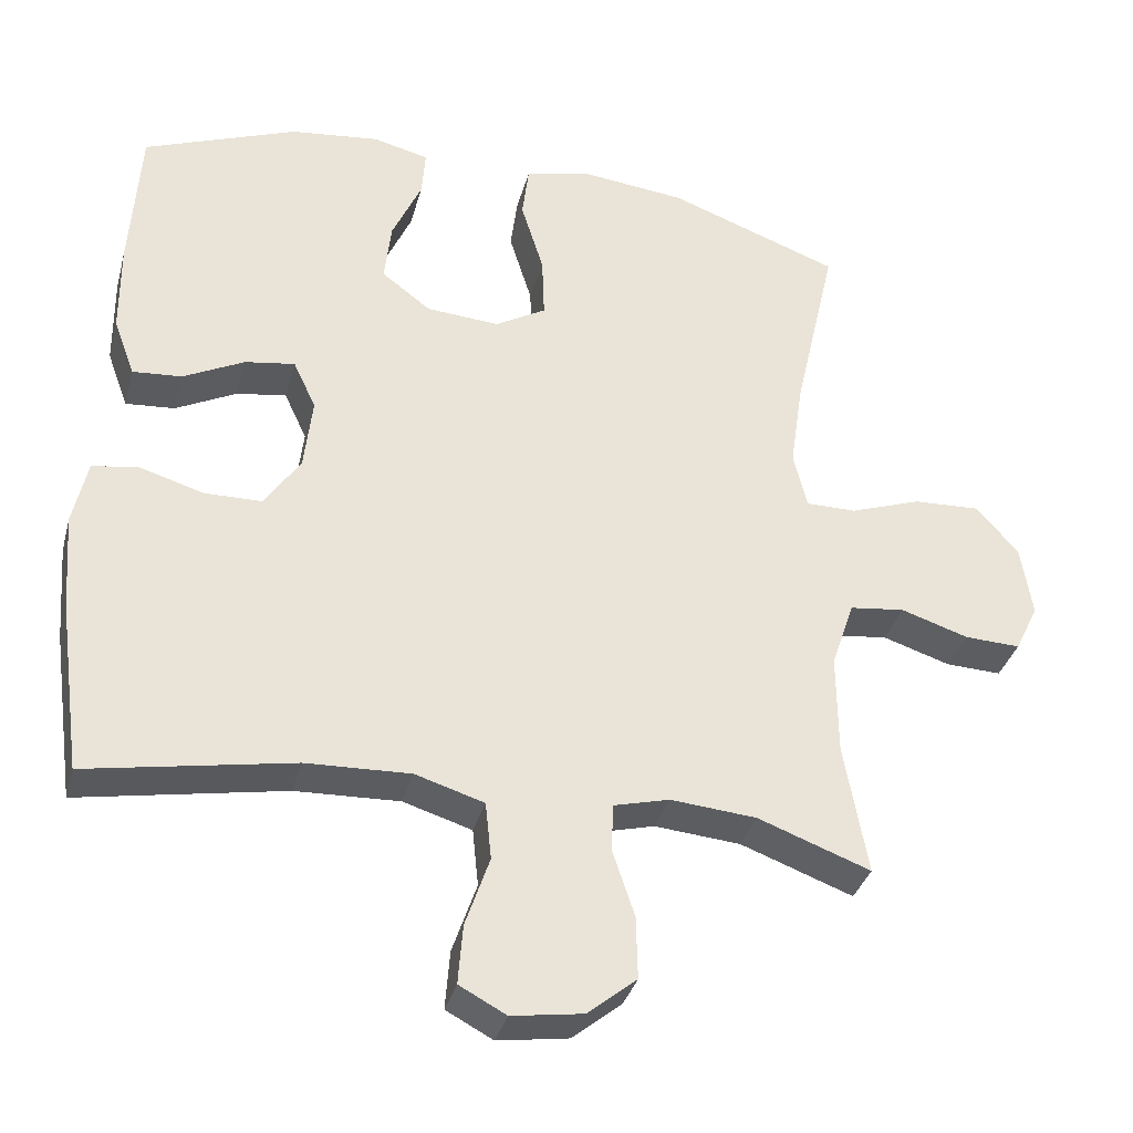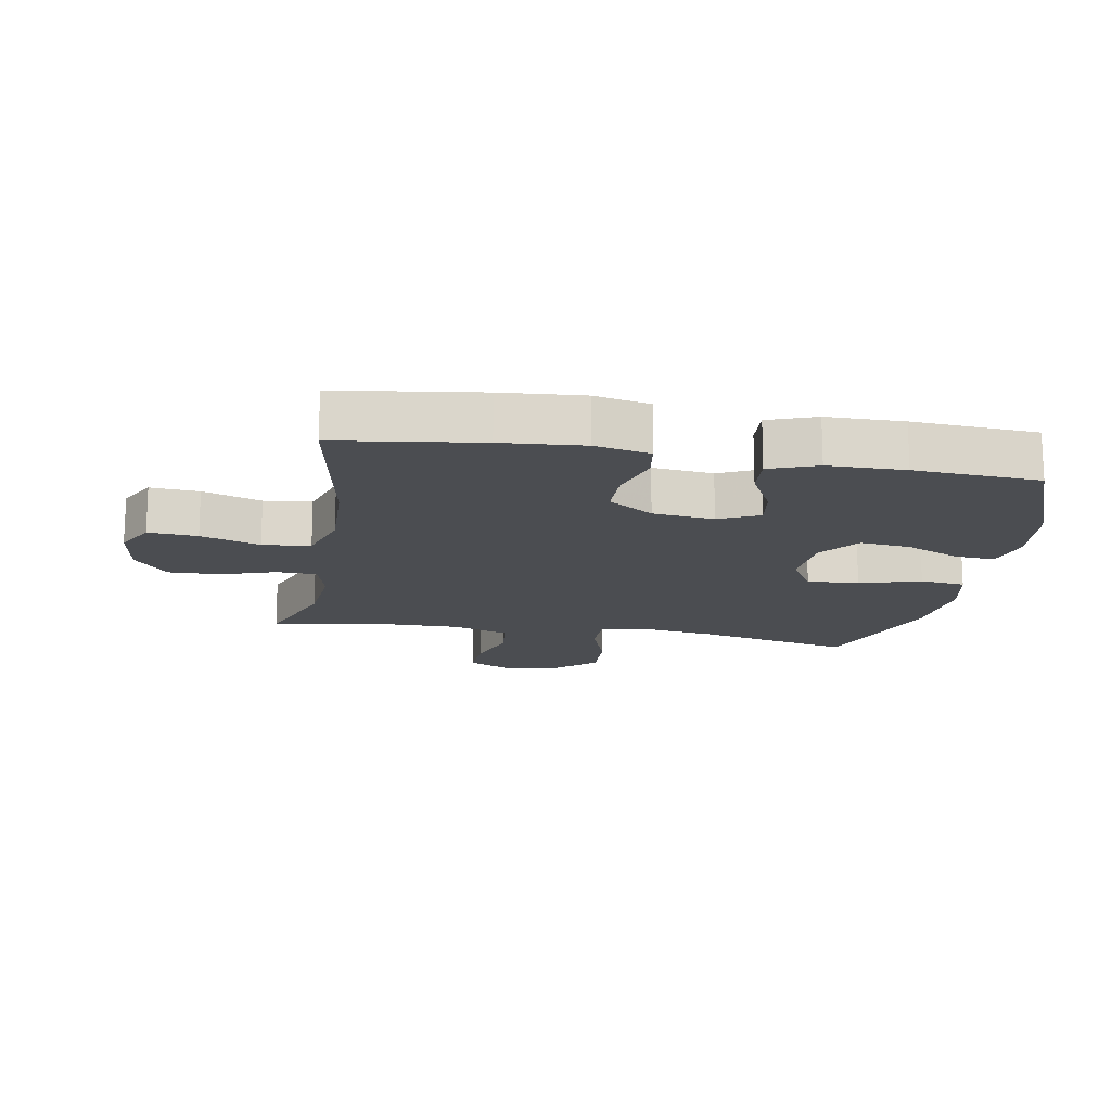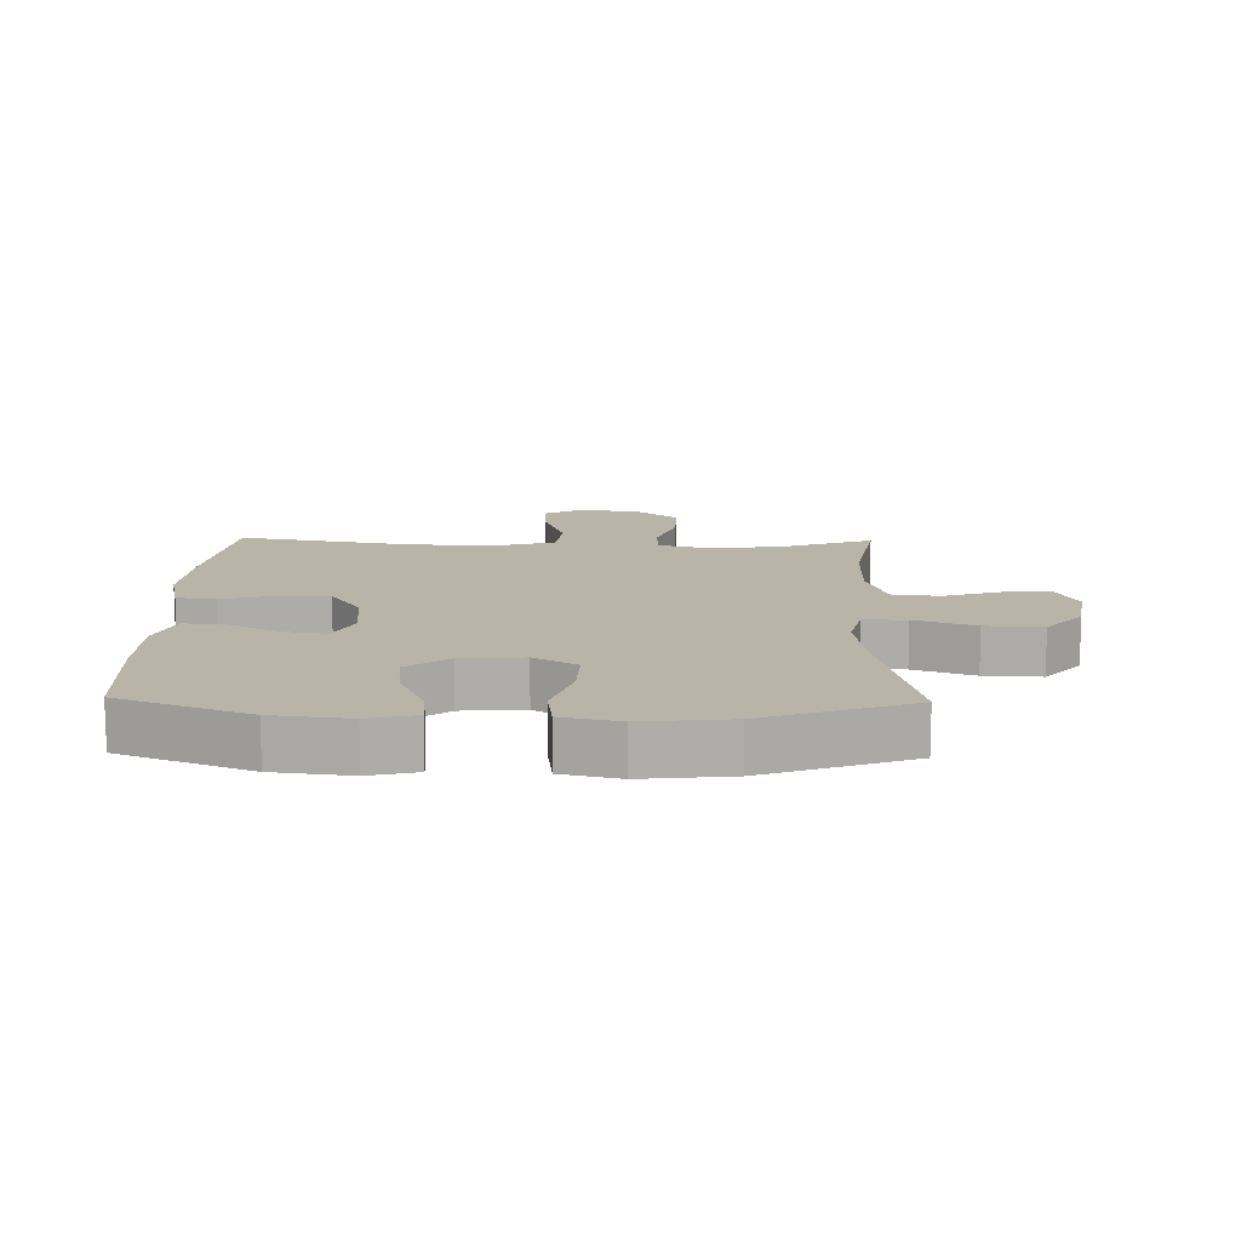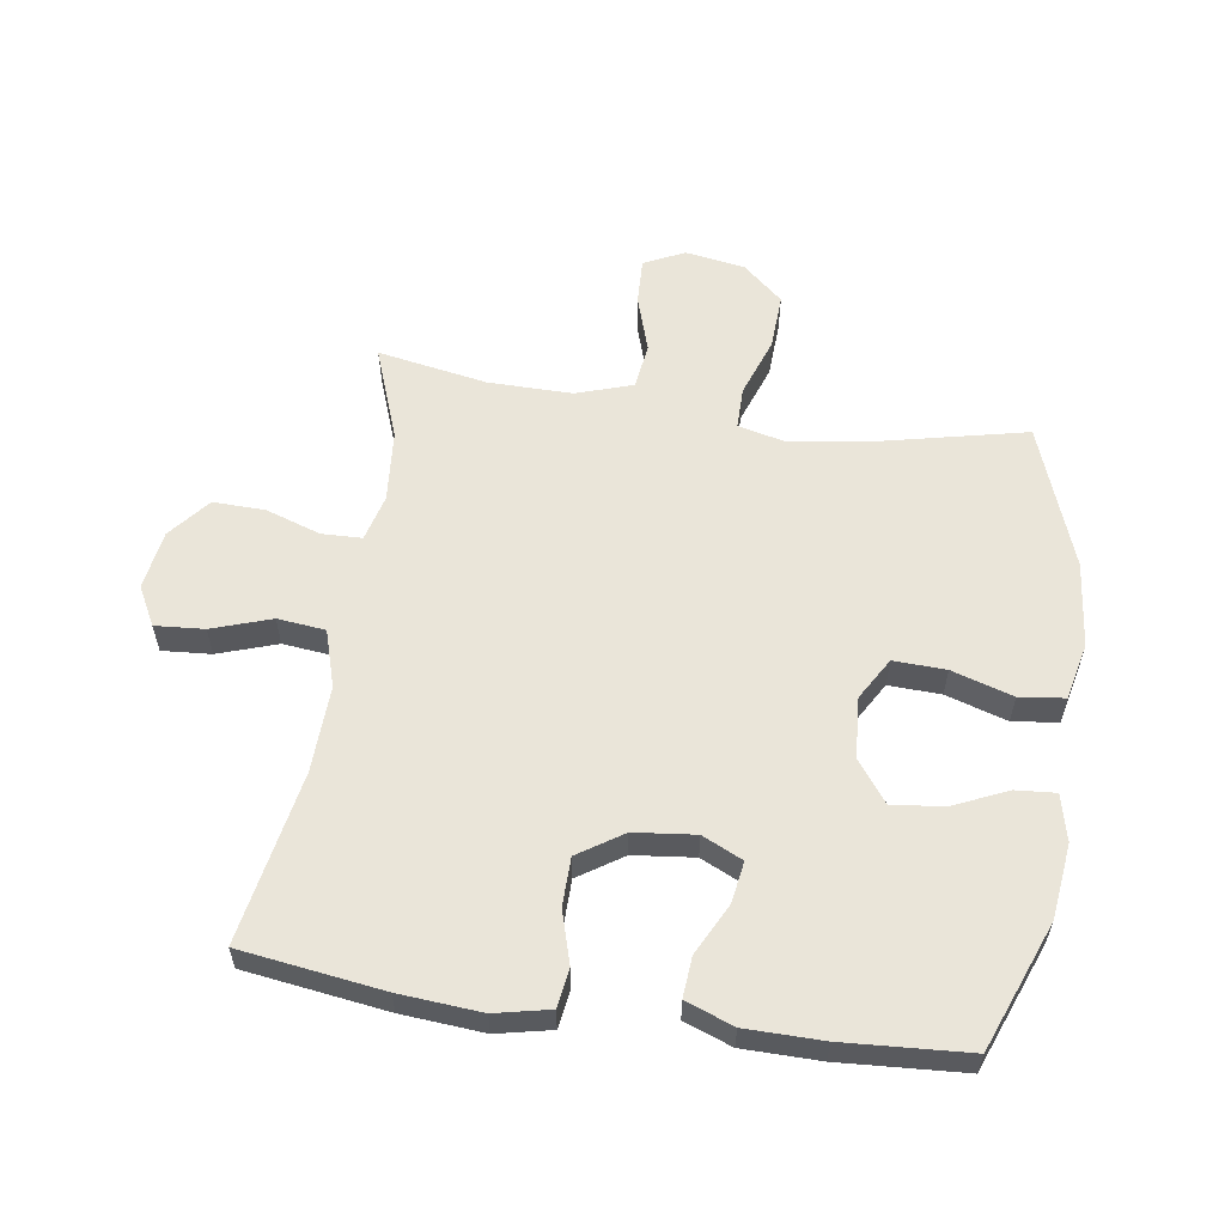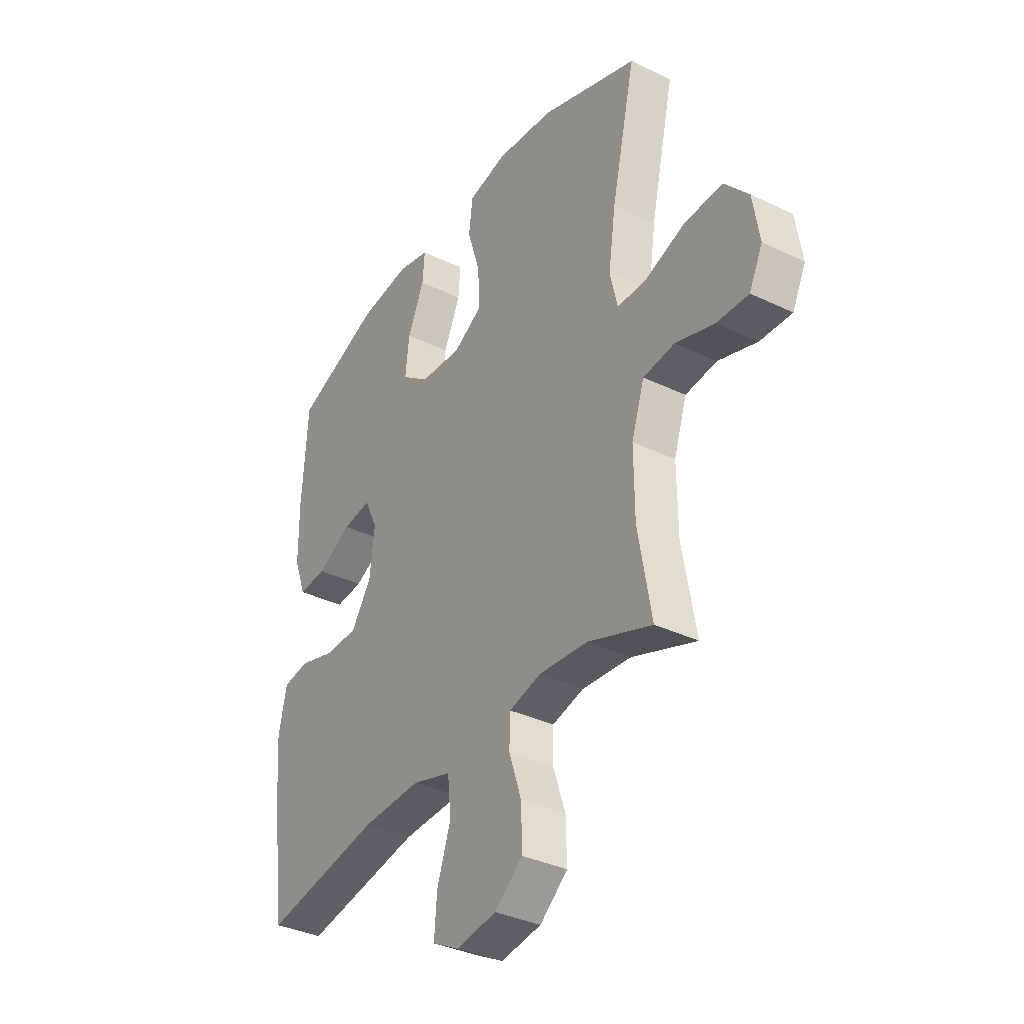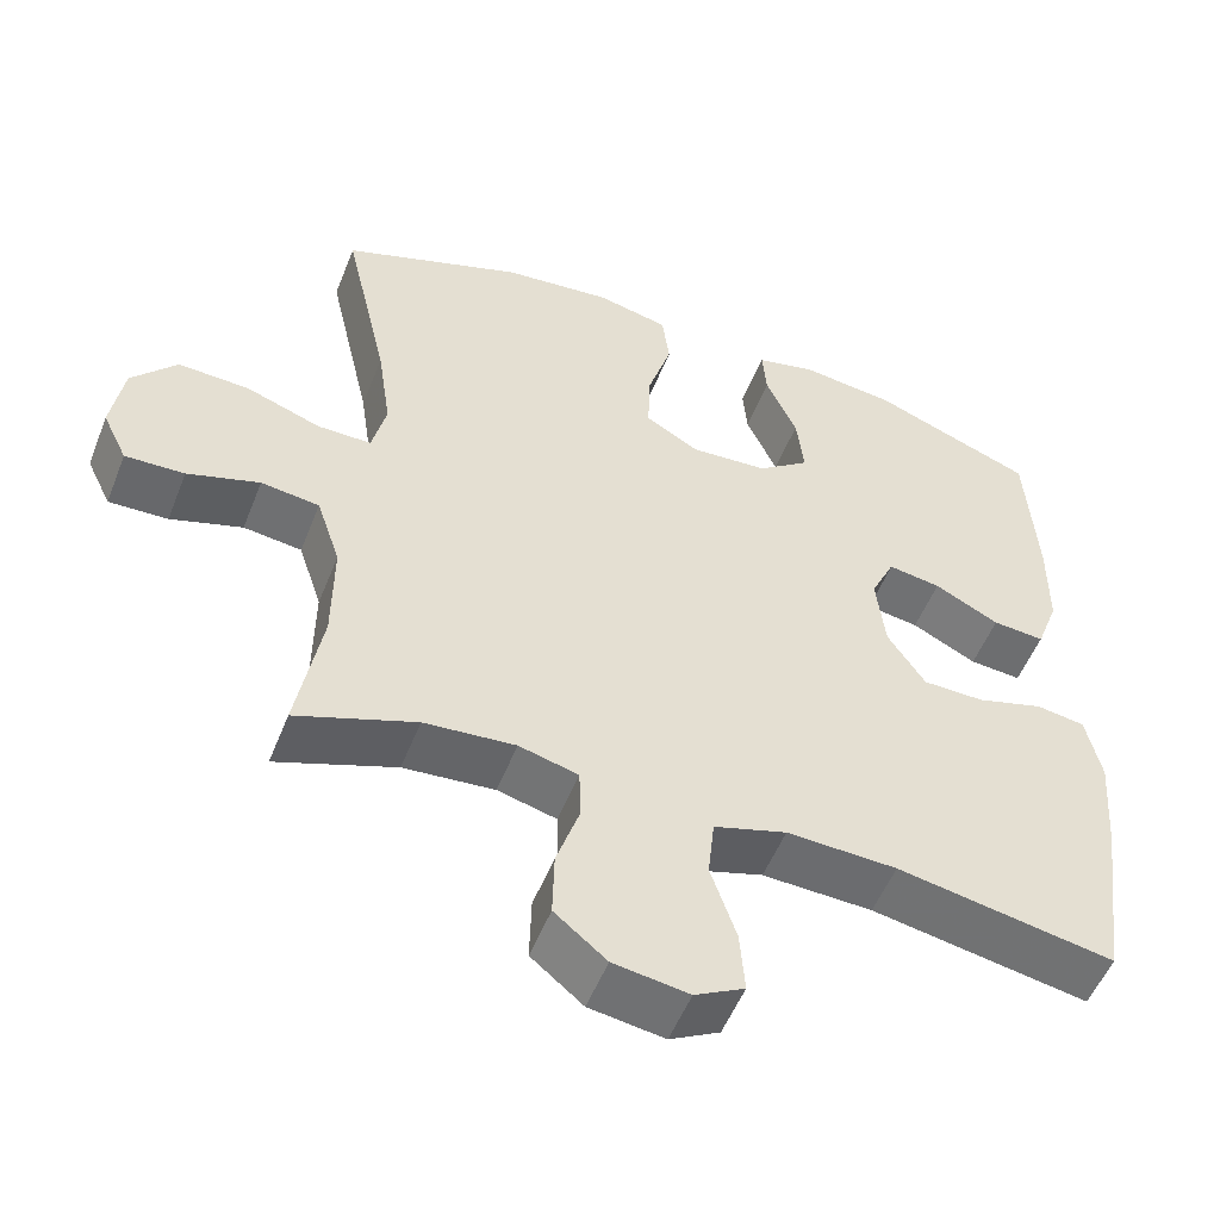
<metadata>
{"format":"obj","ext":"obj","renderer":"f3d","projection":"perspective","resolution":1024,"background":"white","views":[{"elev":-34.7,"azim":-14.6,"up":"+Z"},{"elev":-15.8,"azim":-99.9,"up":"+Y"},{"elev":13.0,"azim":1.3,"up":"+Y"},{"elev":58.3,"azim":-81.4,"up":"+Y"},{"elev":-35.6,"azim":57.6,"up":"+Z"},{"elev":-53.1,"azim":158.6,"up":"+Z"}]}
</metadata>
<code>
v 0.5 0.07 0.5
v 0.444 0.07 0.253
v 0.427 0.07 0.136
v 0.445 0.07 0.061
v 0.512 0.07 0.061
v 0.606 0.07 0.094
v 0.695 0.07 0.098
v 0.751 0.07 0.034
v 0.766 0.07 -0.061
v 0.735 0.07 -0.125
v 0.661 0.07 -0.122
v 0.571 0.07 -0.093
v 0.498 0.07 -0.102
v 0.468 0.07 -0.192
v 0.469 0.07 -0.326
v 0.5 0.07 -0.5
v 0.351 0.07 -0.445
v 0.237 0.07 -0.435
v 0.163 0.07 -0.454
v 0.161 0.07 -0.518
v 0.19 0.07 -0.605
v 0.192 0.07 -0.688
v 0.127 0.07 -0.741
v 0.033 0.07 -0.755
v -0.029 0.07 -0.722
v -0.023 0.07 -0.644
v 0.009 0.07 -0.55
v 0.001 0.07 -0.474
v -0.09 0.07 -0.446
v -0.228 0.07 -0.451
v -0.5 0.07 -0.5
v -0.531 0.07 -0.274
v -0.541 0.07 -0.144
v -0.522 0.07 -0.057
v -0.461 0.07 -0.048
v -0.377 0.07 -0.073
v -0.3 0.07 -0.072
v -0.253 0.07 -0.001
v -0.242 0.07 0.096
v -0.272 0.07 0.16
v -0.338 0.07 0.15
v -0.419 0.07 0.109
v -0.484 0.07 0.104
v -0.512 0.07 0.18
v -0.513 0.07 0.302
v -0.5 0.07 0.5
v -0.298 0.07 0.578
v -0.179 0.07 0.592
v -0.105 0.07 0.574
v -0.11 0.07 0.511
v -0.149 0.07 0.424
v -0.158 0.07 0.343
v -0.093 0.07 0.294
v 0.004 0.07 0.287
v 0.071 0.07 0.326
v 0.068 0.07 0.409
v 0.038 0.07 0.506
v 0.047 0.07 0.578
v 0.137 0.07 0.598
v 0.273 0.07 0.583
v 0.5 0 0.5
v 0.444 0 0.253
v 0.427 0 0.136
v 0.445 0 0.061
v 0.512 0 0.061
v 0.606 0 0.094
v 0.695 0 0.098
v 0.751 0 0.034
v 0.766 0 -0.061
v 0.735 0 -0.125
v 0.661 0 -0.122
v 0.571 0 -0.093
v 0.498 0 -0.102
v 0.468 0 -0.192
v 0.469 0 -0.326
v 0.5 0 -0.5
v 0.351 0 -0.445
v 0.237 0 -0.435
v 0.163 0 -0.454
v 0.161 0 -0.518
v 0.19 0 -0.605
v 0.192 0 -0.688
v 0.127 0 -0.741
v 0.033 0 -0.755
v -0.029 0 -0.722
v -0.023 0 -0.644
v 0.009 0 -0.55
v 0.001 0 -0.474
v -0.09 0 -0.446
v -0.228 0 -0.451
v -0.5 0 -0.5
v -0.531 0 -0.274
v -0.541 0 -0.144
v -0.522 0 -0.057
v -0.461 0 -0.048
v -0.377 0 -0.073
v -0.3 0 -0.072
v -0.253 0 -0.001
v -0.242 0 0.096
v -0.272 0 0.16
v -0.338 0 0.15
v -0.419 0 0.109
v -0.484 0 0.104
v -0.512 0 0.18
v -0.513 0 0.302
v -0.5 0 0.5
v -0.298 0 0.578
v -0.179 0 0.592
v -0.105 0 0.574
v -0.11 0 0.511
v -0.149 0 0.424
v -0.158 0 0.343
v -0.093 0 0.294
v 0.004 0 0.287
v 0.071 0 0.326
v 0.068 0 0.409
v 0.038 0 0.506
v 0.047 0 0.578
v 0.137 0 0.598
v 0.273 0 0.583
f 59 60 1 2
f 56 57 58 59
f 55 56 59 2
f 54 55 2 3
f 53 54 3 4
f 48 49 50 51
f 48 51 52
f 47 48 52
f 46 47 52
f 45 46 52 53
f 41 42 43 44
f 40 41 44 45
f 33 34 35 36
f 33 36 37
f 30 31 32 33
f 29 30 33 37
f 28 29 37 38
f 24 25 26 27
f 24 27 28
f 23 24 28
f 20 21 22 23
f 19 20 23 28
f 18 19 28 38
f 15 16 17
f 14 15 17 18
f 13 14 18 38
f 9 10 11 12
f 5 6 7 8
f 4 5 8 9
f 40 45 53 4
f 12 13 38 39
f 12 39 40
f 4 9 12 40
f 62 61 120 119
f 119 118 117 116
f 62 119 116 115
f 63 62 115 114
f 64 63 114 113
f 111 110 109 108
f 112 111 108
f 112 108 107
f 112 107 106
f 113 112 106 105
f 104 103 102 101
f 105 104 101 100
f 96 95 94 93
f 97 96 93
f 93 92 91 90
f 97 93 90 89
f 98 97 89 88
f 87 86 85 84
f 88 87 84
f 88 84 83
f 83 82 81 80
f 88 83 80 79
f 98 88 79 78
f 77 76 75
f 78 77 75 74
f 98 78 74 73
f 72 71 70 69
f 68 67 66 65
f 69 68 65 64
f 64 113 105 100
f 99 98 73 72
f 100 99 72
f 100 72 69 64
f 1 61 62 2
f 2 62 63 3
f 3 63 64 4
f 4 64 65 5
f 5 65 66 6
f 6 66 67 7
f 7 67 68 8
f 8 68 69 9
f 9 69 70 10
f 10 70 71 11
f 11 71 72 12
f 12 72 73 13
f 13 73 74 14
f 14 74 75 15
f 15 75 76 16
f 16 76 77 17
f 17 77 78 18
f 18 78 79 19
f 19 79 80 20
f 20 80 81 21
f 21 81 82 22
f 22 82 83 23
f 23 83 84 24
f 24 84 85 25
f 25 85 86 26
f 26 86 87 27
f 27 87 88 28
f 28 88 89 29
f 29 89 90 30
f 30 90 91 31
f 31 91 92 32
f 32 92 93 33
f 33 93 94 34
f 34 94 95 35
f 35 95 96 36
f 36 96 97 37
f 37 97 98 38
f 38 98 99 39
f 39 99 100 40
f 40 100 101 41
f 41 101 102 42
f 42 102 103 43
f 43 103 104 44
f 44 104 105 45
f 45 105 106 46
f 46 106 107 47
f 47 107 108 48
f 48 108 109 49
f 49 109 110 50
f 50 110 111 51
f 51 111 112 52
f 52 112 113 53
f 53 113 114 54
f 54 114 115 55
f 55 115 116 56
f 56 116 117 57
f 57 117 118 58
f 58 118 119 59
f 59 119 120 60
f 60 120 61 1

</code>
